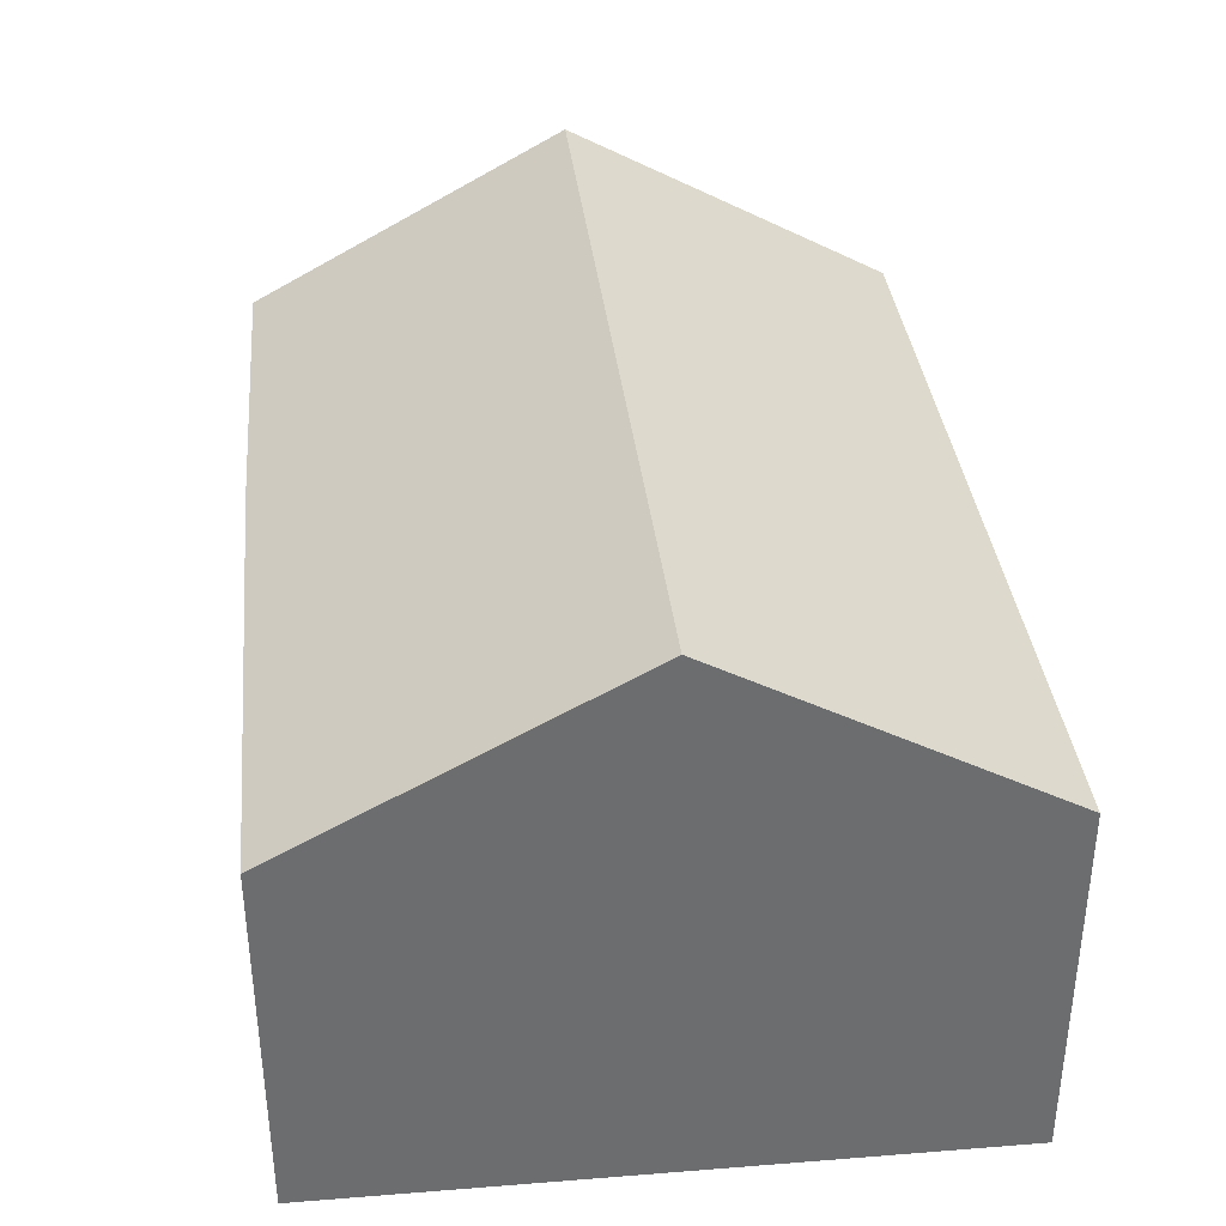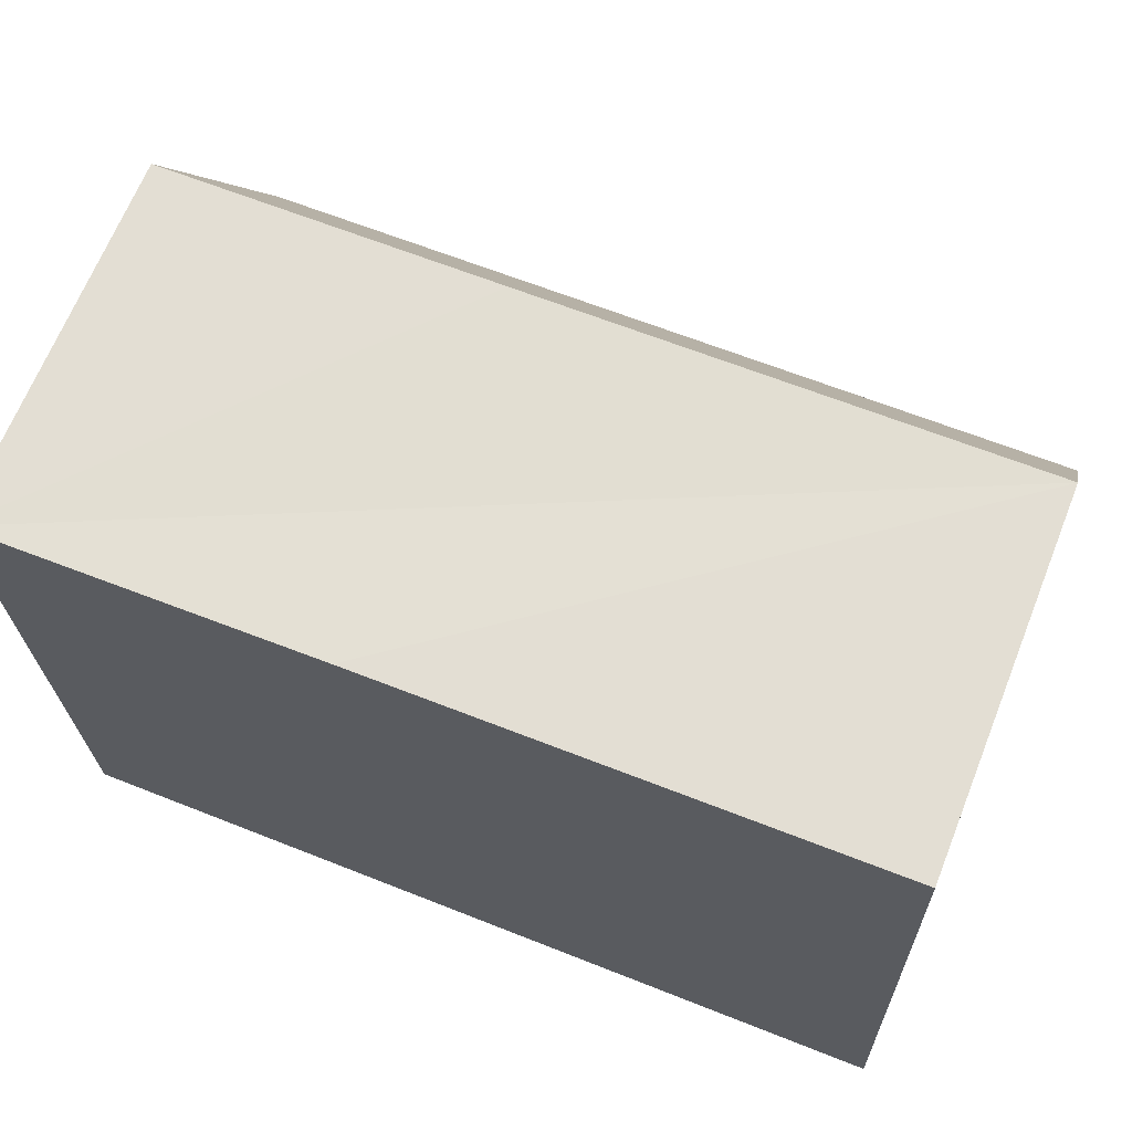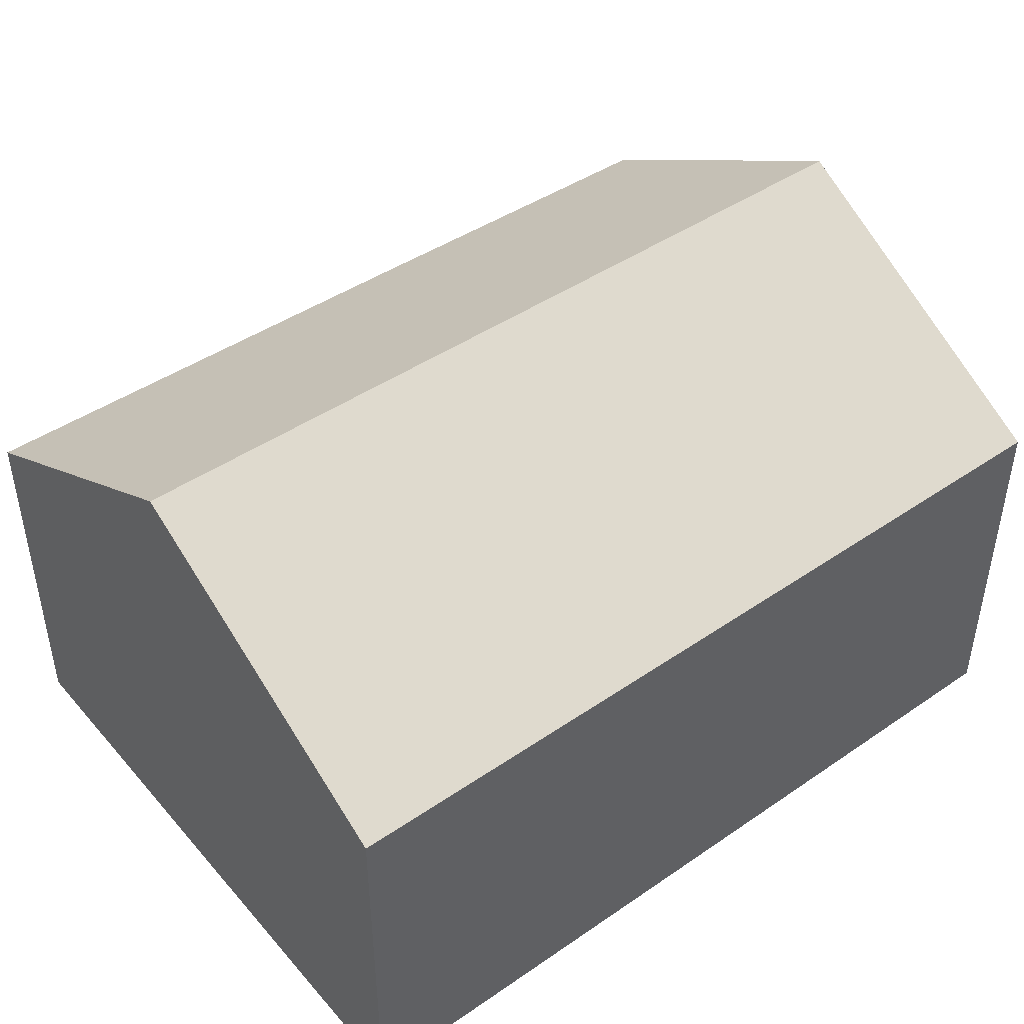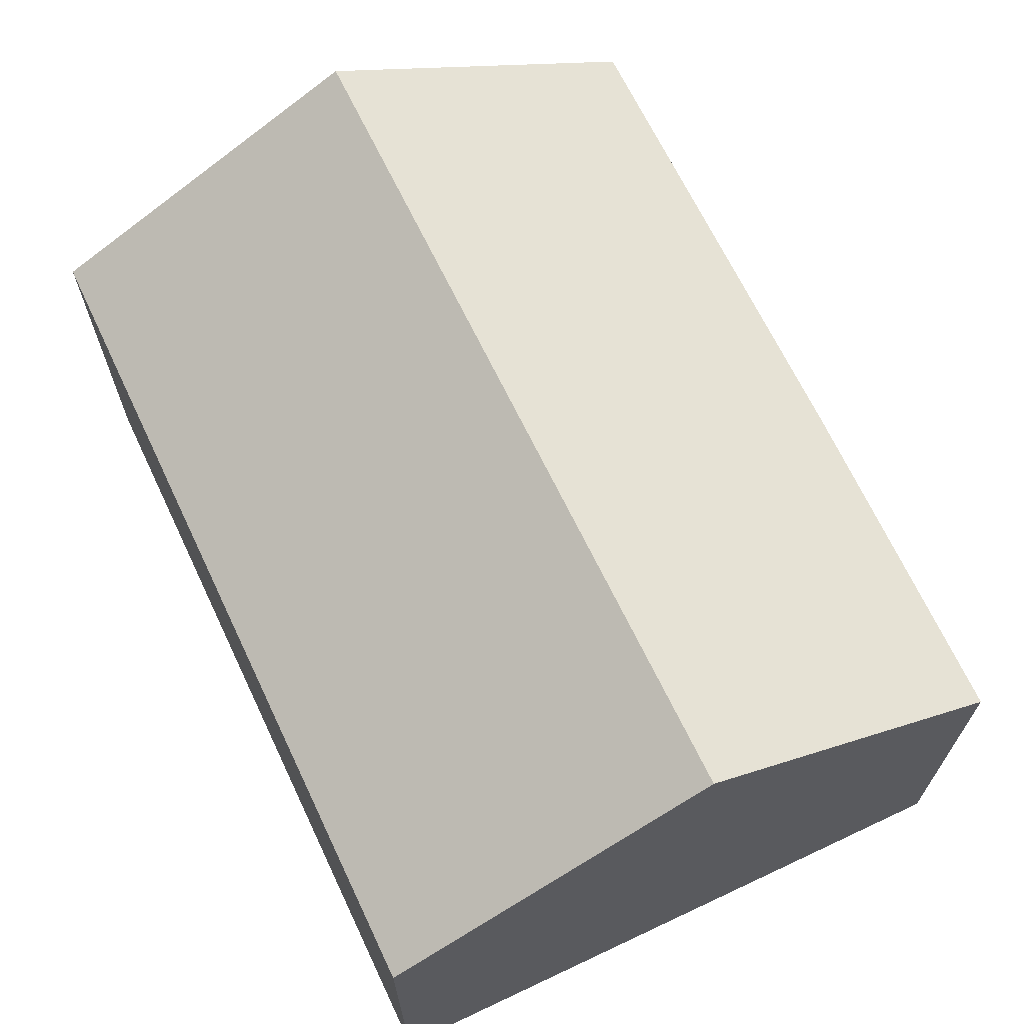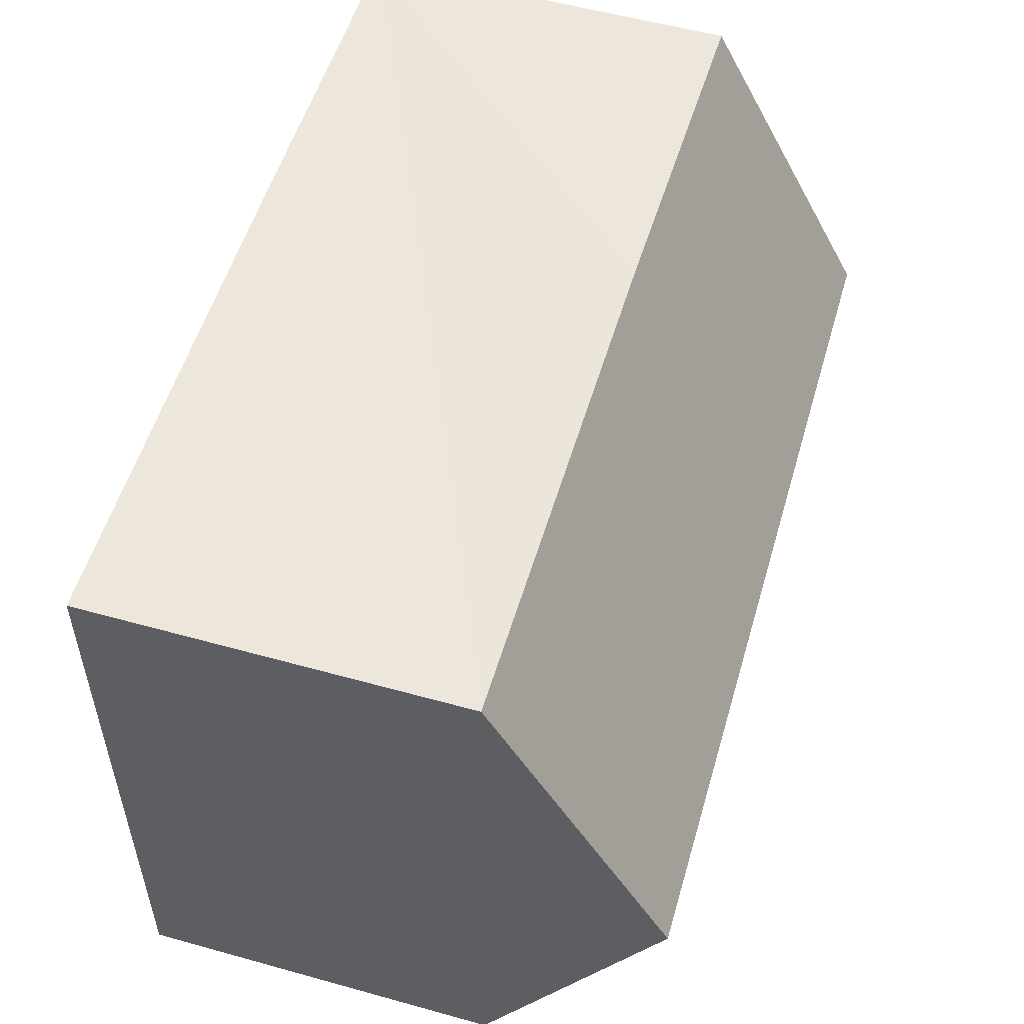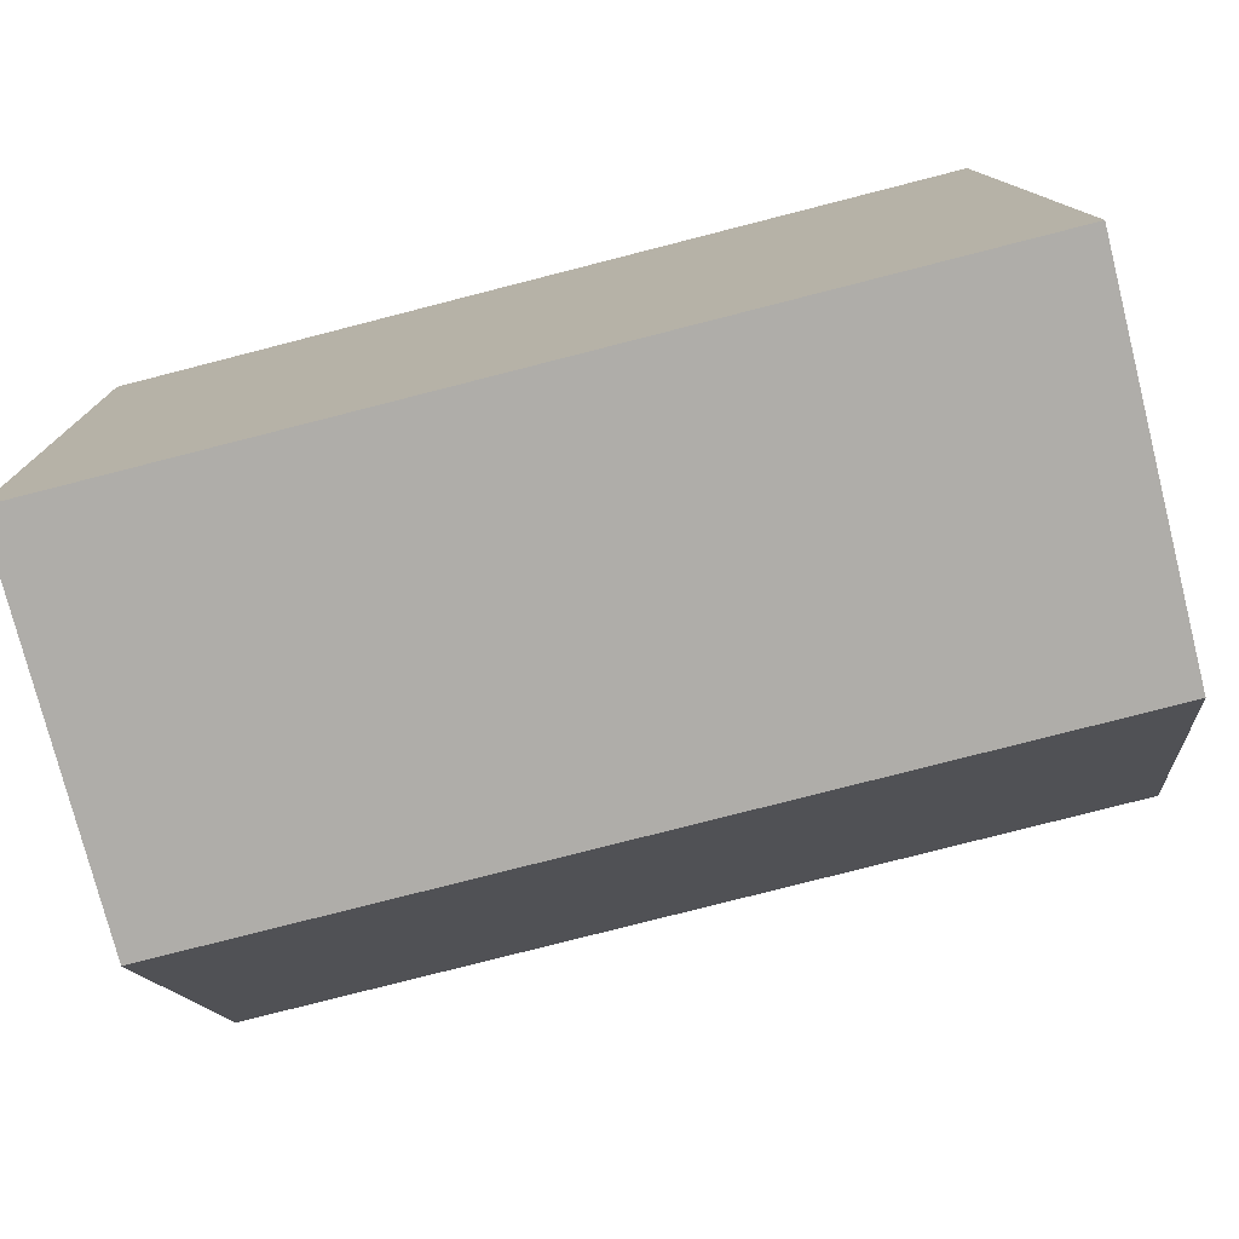
<metadata>
{"format":"obj","ext":"obj","renderer":"f3d","projection":"perspective","resolution":1024,"background":"white","views":[{"elev":36.5,"azim":82.5,"up":"+Y"},{"elev":67.2,"azim":21.8,"up":"+Z"},{"elev":44.5,"azim":140.4,"up":"+Y"},{"elev":66.7,"azim":-116.5,"up":"+Y"},{"elev":56.1,"azim":106.2,"up":"+Z"},{"elev":-76.9,"azim":14.2,"up":"+Z"}]}
</metadata>
<code>
v  0.219 5.731 -9.973
v  13.28 8.505 -4.684
v  13.42 5.731 -9.741
v  0.108 8.505 -4.915
v  0 5.809 3.557e-16
v  5.287 5.742 0.215
v  13.13 5.707 0.418
v  0 0 0
v  0.108 3.01e-16 -4.915
v  0.219 6.107e-16 -9.973
v  5.287 -1.317e-17 0.215
v  13.13 -2.56e-17 0.418
v  13.28 2.868e-16 -4.684
v  13.42 5.965e-16 -9.741
g defaultobject
f 1 2 3
f 2 1 4
f 5 2 4
f 2 5 6
f 2 6 7
f 4 8 5
f 8 4 1
f 8 1 9
f 9 1 10
f 8 6 5
f 6 8 7
f 7 8 11
f 7 11 12
f 12 2 7
f 2 12 3
f 3 12 13
f 3 13 14
f 14 1 3
f 1 14 10
f 11 13 12
f 13 11 14
f 14 11 8
f 14 8 9
f 14 9 10

</code>
